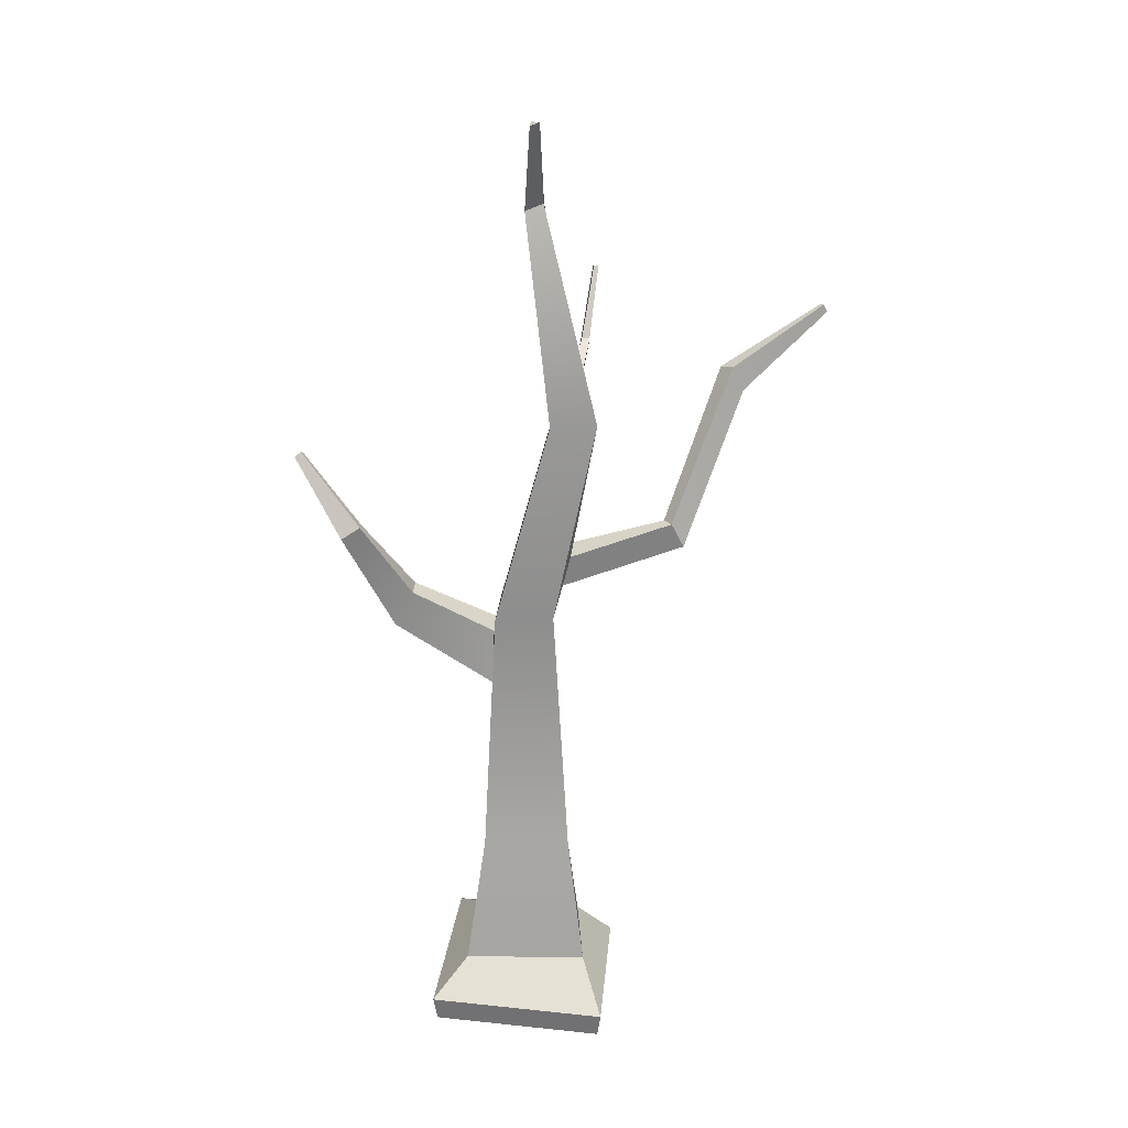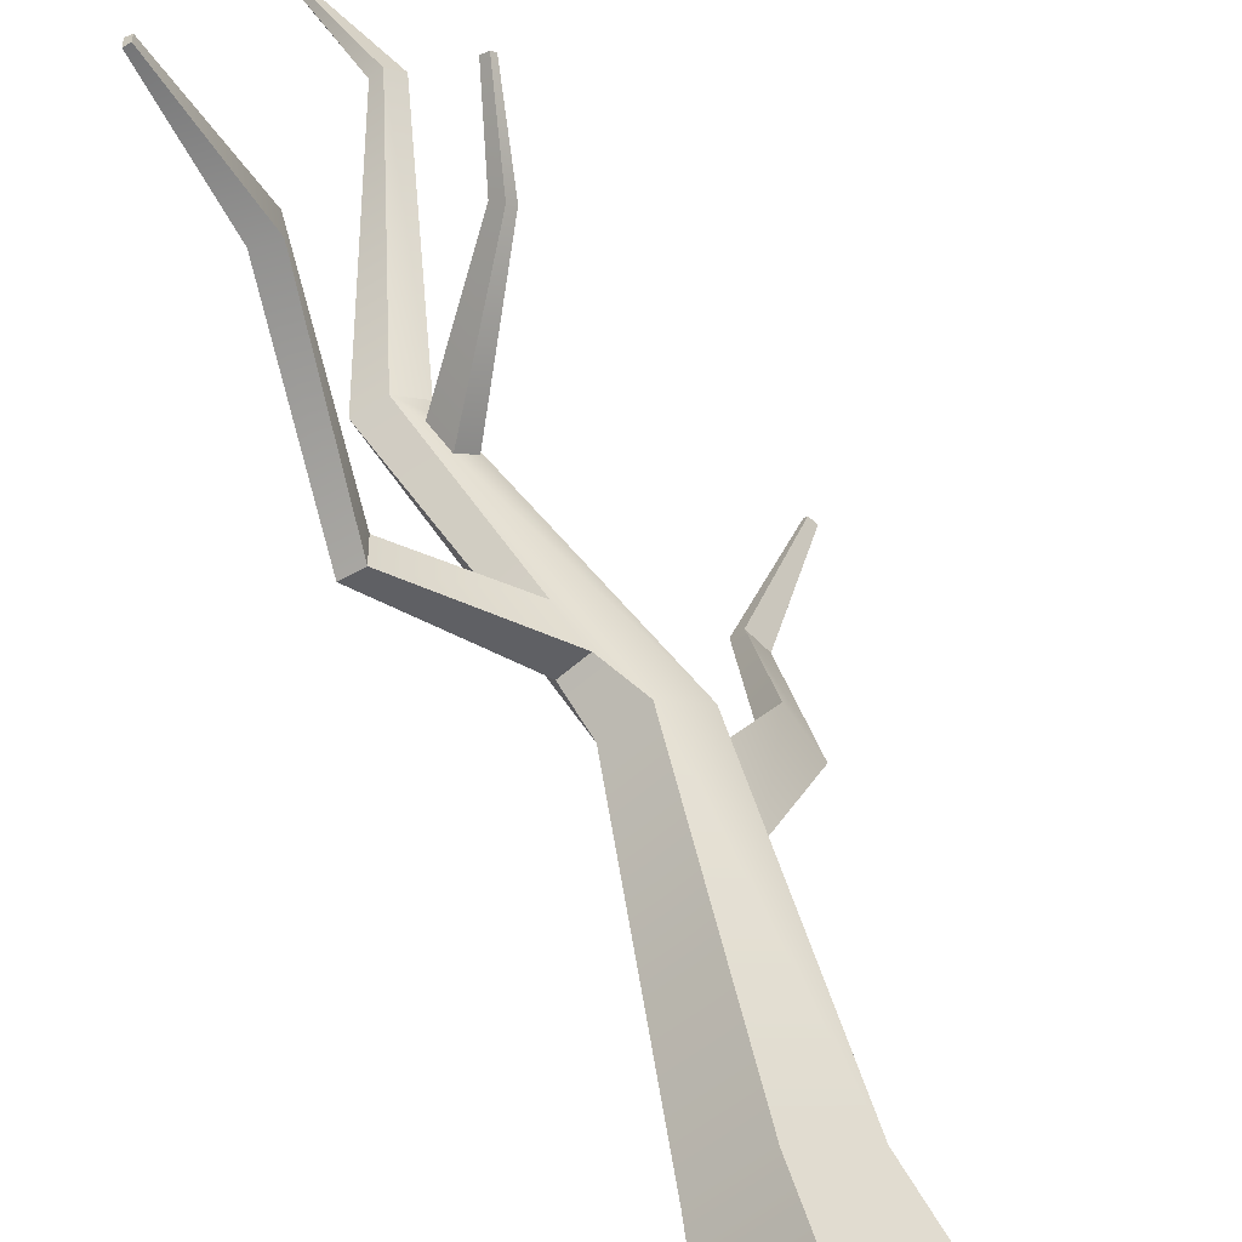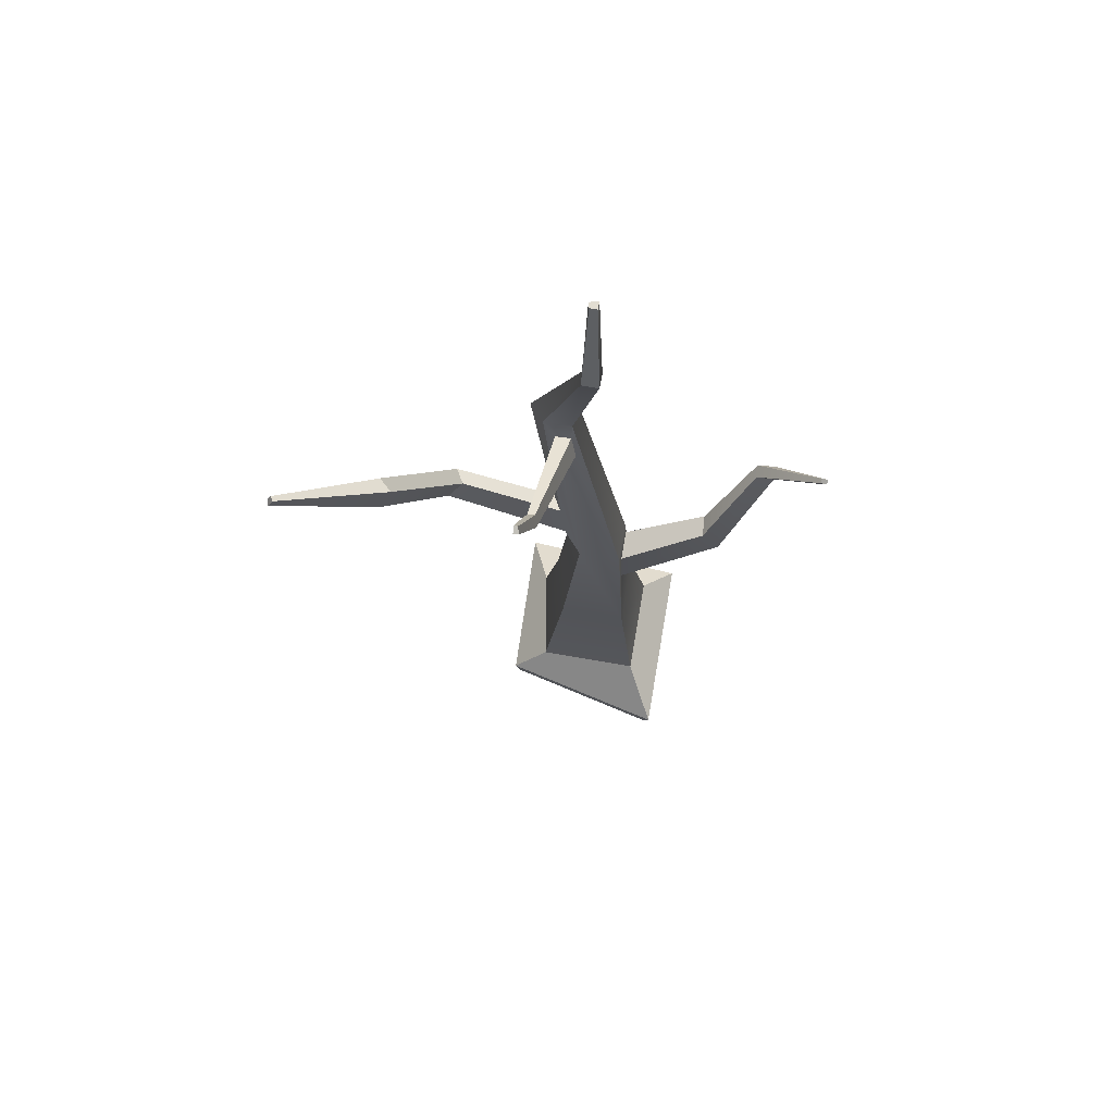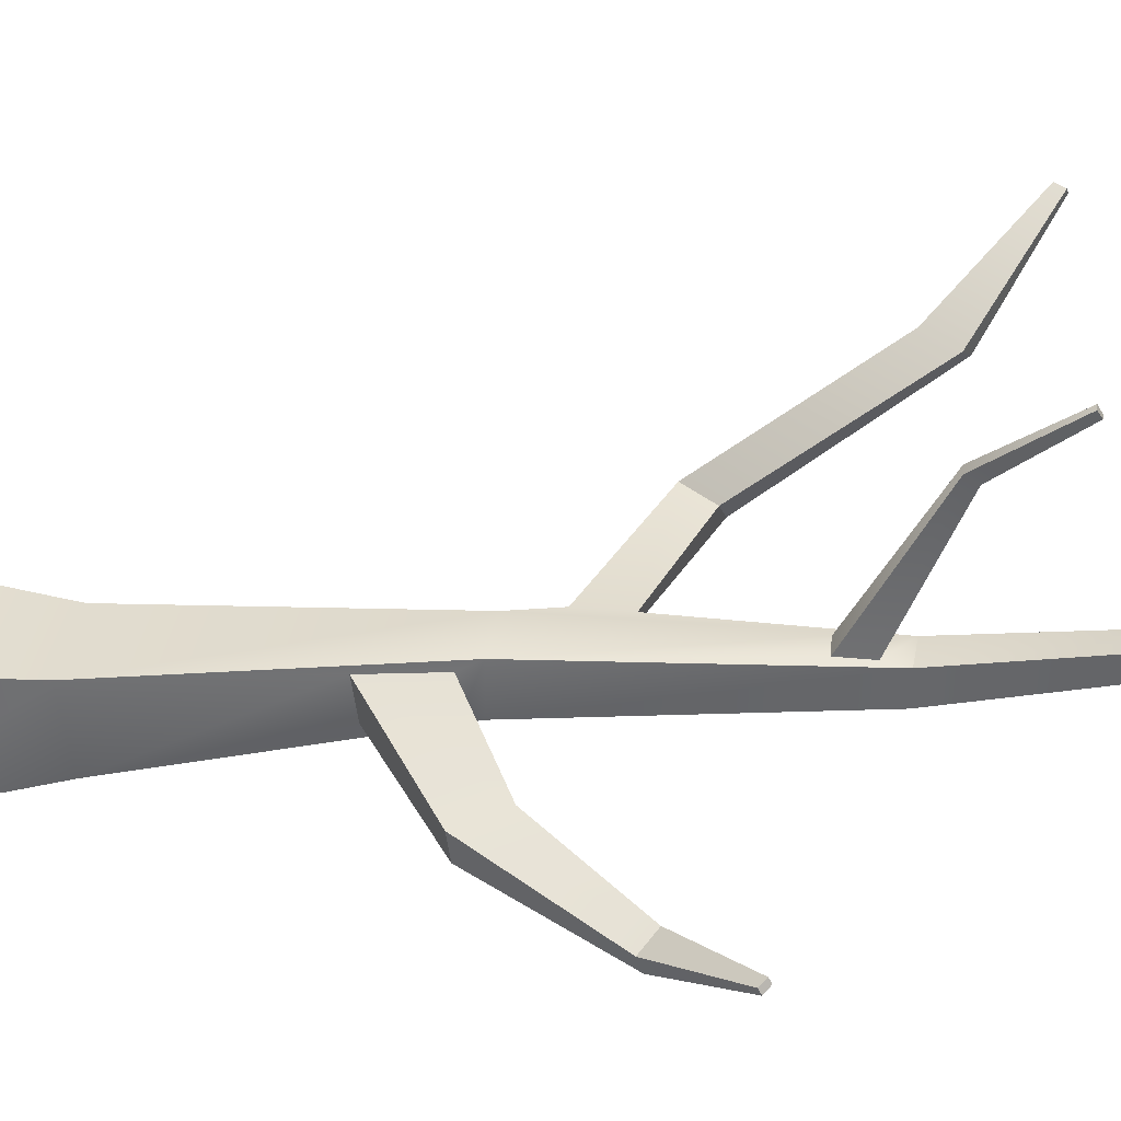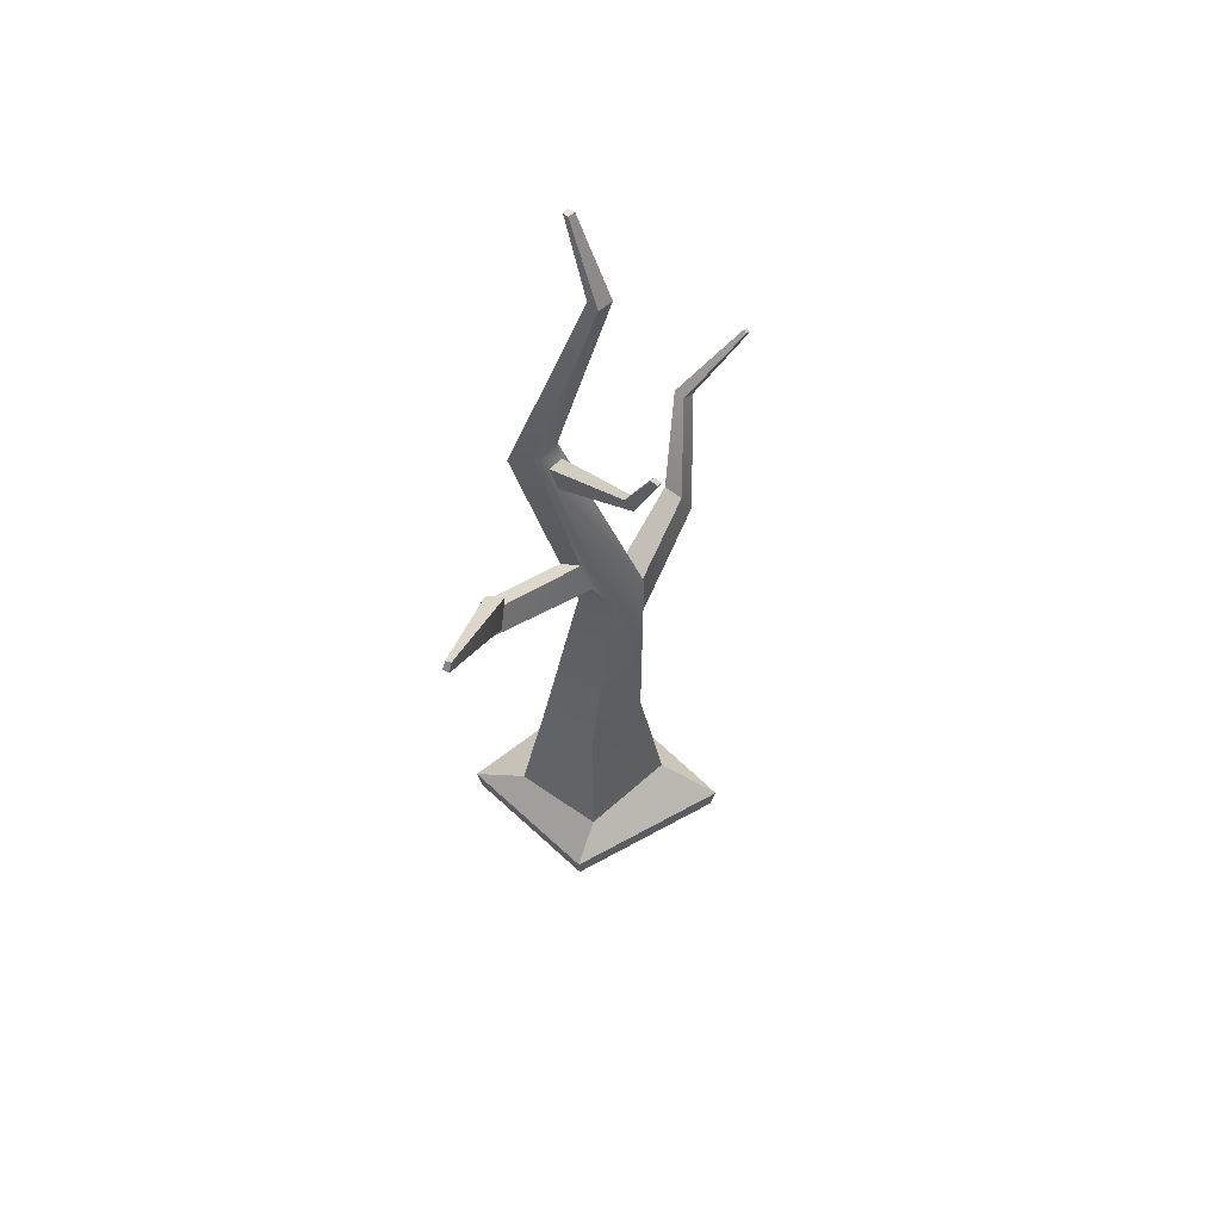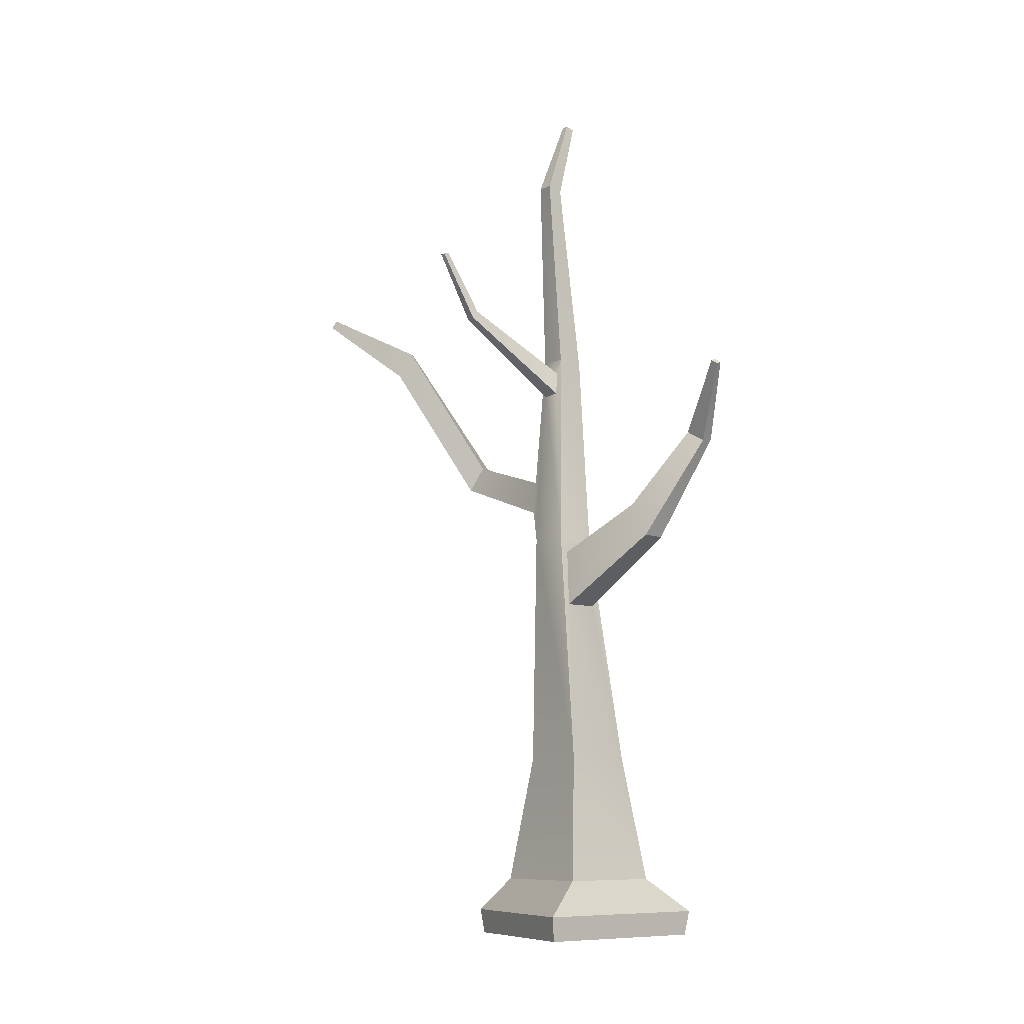
<metadata>
{"format":"obj","ext":"obj","renderer":"f3d","projection":"perspective","resolution":1024,"background":"white","views":[{"elev":23.8,"azim":-137.2,"up":"+Y"},{"elev":60.8,"azim":-18.7,"up":"+Z"},{"elev":71.4,"azim":46.4,"up":"+Y"},{"elev":-0.0,"azim":102.2,"up":"+Z"},{"elev":55.6,"azim":-7.2,"up":"+Y"},{"elev":-9.2,"azim":88.0,"up":"+Y"}]}
</metadata>
<code>
v 0.03346 0.391 0.2722
v -0.3372 1.48 -0.2605
v -0.5463 0.391 -0.2914
v 0.06441 1.48 0.06306
v -0.02126 3.466 -0.1015
v 0.2411 3.514 0.03436
v -0.09486 3.781 -0.0641
v 0.07153 3.799 0.05199
v -0.02252 7.666 -0.2475
v 0.02762 7.666 -0.2847
v -0.01829 7.645 -0.3466
v -0.05449 7.677 -0.2727
v 0.5332 1.48 -0.2849
v 0.7424 0.391 -0.2539
v 0.2163 0.391 -0.9628
v 0.1853 1.48 -0.7537
v 0.5056 2.881 -0.2499
v 0.3367 2.881 -0.4774
v 0.4974 3.366 -0.2369
v 0.3163 3.466 -0.4575
v 0.525 3.514 -0.1763
v 0.3433 3.354 -0.4446
v -0.1421 5.35 -0.225
v -0.2828 5.317 -0.4145
v 0.2562 6.977 -0.09906
v 0.1771 6.941 -0.2056
v 1.185 -0.1036 -0.06029
v -0.1238 -0.1036 0.5067
v -0.9324 -0.1036 -0.5267
v 0.2628 -0.1036 -1.302
v -0.5463 0.391 -0.2914
v 0.1853 1.48 -0.7537
v 0.2163 0.391 -0.9628
v -0.3372 1.48 -0.2605
v 0.3163 3.466 -0.4575
v -0.02126 3.466 -0.1015
v 0.7424 0.391 -0.2539
v 0.5332 1.48 -0.2849
v 0.06441 1.48 0.06306
v 0.03346 0.391 0.2722
v 1.518 4.926 -1.536
v 1.484 4.963 -1.493
v 1.5 4.95 -1.461
v 1.536 4.911 -1.503
v 0.5332 1.48 -0.2849
v 0.525 3.514 -0.1763
v 0.2411 3.514 0.03436
v 0.06441 1.48 0.06306
v -1.108 5.9 2.063
v -1.087 5.966 2.026
v -1.127 5.971 2.01
v -1.149 5.907 2.034
v -0.02126 3.466 -0.1015
v -0.5278 5.317 -0.1272
v -0.2828 5.317 -0.4145
v 0.3163 3.466 -0.4575
v 0.4657 6.224 0.9144
v 0.4197 6.246 0.8761
v 0.3911 6.244 0.9005
v 0.433 6.222 0.9425
v -0.3334 5.35 -0.08298
v 0.1458 6.977 -0.01715
v 0.07868 6.995 -0.09435
v -0.5278 5.317 -0.1272
v -0.01208 4.102 0.02803
v -0.1652 4.058 -0.04442
v -0.5278 5.317 -0.1272
v 0.07868 6.995 -0.09435
v 0.1771 6.941 -0.2056
v -0.2828 5.317 -0.4145
v -0.1421 5.35 -0.225
v 0.2562 6.977 -0.09906
v 0.1458 6.977 -0.01715
v -0.3334 5.35 -0.08298
v 0.7424 0.391 -0.2539
v 1.231 0.1059 -0.04994
v 0.2689 0.1059 -1.347
v 0.2163 0.391 -0.9628
v 0.2163 0.391 -0.9628
v 0.2689 0.1059 -1.347
v -0.9793 0.1059 -0.537
v -0.5463 0.391 -0.2914
v -0.5463 0.391 -0.2914
v -0.9793 0.1059 -0.537
v -0.1349 0.1059 0.5421
v 0.03346 0.391 0.2722
v 0.03346 0.391 0.2722
v -0.1349 0.1059 0.5421
v 1.231 0.1059 -0.04994
v 0.7424 0.391 -0.2539
v 1.231 0.1059 -0.04994
v 1.185 -0.1036 -0.06029
v 0.2628 -0.1036 -1.302
v 0.2689 0.1059 -1.347
v 0.2689 0.1059 -1.347
v 0.2628 -0.1036 -1.302
v -0.9324 -0.1036 -0.5267
v -0.9793 0.1059 -0.537
v -0.9793 0.1059 -0.537
v -0.9324 -0.1036 -0.5267
v -0.1238 -0.1036 0.5067
v -0.1349 0.1059 0.5421
v -0.1349 0.1059 0.5421
v -0.1238 -0.1036 0.5067
v 1.185 -0.1036 -0.06029
v 1.231 0.1059 -0.04994
v -0.02126 3.466 -0.1015
v -0.09486 3.781 -0.0641
v -0.1652 4.058 -0.04442
v -0.5278 5.317 -0.1272
v -0.3334 5.35 -0.08298
v 0.07153 3.799 0.05199
v 0.2411 3.514 0.03436
v -0.01208 4.102 0.02803
v -0.7584 4.154 0.6391
v -0.6917 4.363 0.5218
v 0.07153 3.799 0.05199
v -0.7584 4.154 0.6391
v -0.8872 4.176 0.5459
v -0.09486 3.781 -0.0641
v -0.09486 3.781 -0.0641
v -0.8872 4.176 0.5459
v -0.8188 4.377 0.4694
v -0.1652 4.058 -0.04442
v -0.1652 4.058 -0.04442
v -0.8188 4.377 0.4694
v -0.6917 4.363 0.5218
v -0.01208 4.102 0.02803
v -0.7584 4.154 0.6391
v -0.8636 5.339 1.306
v -0.8872 4.176 0.5459
v -0.7149 5.304 1.356
v -1.149 5.907 2.034
v -1.108 5.9 2.063
v -0.8872 4.176 0.5459
v -0.8636 5.339 1.306
v -0.8077 5.542 1.226
v -0.8188 4.377 0.4694
v -0.8188 4.377 0.4694
v -0.8077 5.542 1.226
v -0.6721 5.518 1.238
v -0.6917 4.363 0.5218
v -0.6917 4.363 0.5218
v -0.6721 5.518 1.238
v -0.7149 5.304 1.356
v -0.7584 4.154 0.6391
v -0.8636 5.339 1.306
v -1.149 5.907 2.034
v -1.127 5.971 2.01
v -0.8077 5.542 1.226
v -0.8077 5.542 1.226
v -1.127 5.971 2.01
v -1.087 5.966 2.026
v -0.6721 5.518 1.238
v -0.6721 5.518 1.238
v -1.087 5.966 2.026
v -1.108 5.9 2.063
v -0.7149 5.304 1.356
v -0.3334 5.35 -0.08298
v -0.114 5.201 -0.1888
v -0.1421 5.35 -0.225
v -0.2207 5.19 -0.1097
v 0.2411 3.514 0.03436
v -0.161 4.976 -0.08047
v 0.525 3.514 -0.1763
v -0.03869 4.989 -0.1712
v -0.1421 5.35 -0.225
v -0.03869 4.989 -0.1712
v 0.3597 5.631 0.6414
v 0.3045 5.626 0.6863
v -0.161 4.976 -0.08047
v -0.161 4.976 -0.08047
v 0.2485 5.698 0.6348
v -0.2207 5.19 -0.1097
v 0.3045 5.626 0.6863
v 0.3911 6.244 0.9005
v 0.433 6.222 0.9425
v -0.2207 5.19 -0.1097
v 0.2485 5.698 0.6348
v 0.2967 5.703 0.5956
v -0.114 5.201 -0.1888
v -0.114 5.201 -0.1888
v 0.3597 5.631 0.6414
v -0.03869 4.989 -0.1712
v 0.2967 5.703 0.5956
v 0.4657 6.224 0.9144
v 0.4197 6.246 0.8761
v 0.3597 5.631 0.6414
v 0.4657 6.224 0.9144
v 0.433 6.222 0.9425
v 0.3045 5.626 0.6863
v 0.2485 5.698 0.6348
v 0.3911 6.244 0.9005
v 0.4197 6.246 0.8761
v 0.2967 5.703 0.5956
v 0.1458 6.977 -0.01715
v -0.02252 7.666 -0.2475
v -0.05449 7.677 -0.2727
v 0.07868 6.995 -0.09435
v 0.07868 6.995 -0.09435
v -0.05449 7.677 -0.2727
v -0.01829 7.645 -0.3466
v 0.1771 6.941 -0.2056
v 0.1771 6.941 -0.2056
v -0.01829 7.645 -0.3466
v 0.02762 7.666 -0.2847
v 0.2562 6.977 -0.09906
v 0.2562 6.977 -0.09906
v 0.02762 7.666 -0.2847
v -0.02252 7.666 -0.2475
v 0.1458 6.977 -0.01715
v 0.3367 2.881 -0.4774
v 0.8933 3.449 -1.061
v 1.026 3.453 -0.9099
v 0.5056 2.881 -0.2499
v 0.5056 2.881 -0.2499
v 0.9179 3.745 -0.8018
v 0.4974 3.366 -0.2369
v 1.026 3.453 -0.9099
v 0.9908 4.401 -1.307
v 1.088 4.309 -1.431
v 0.4974 3.366 -0.2369
v 0.9179 3.745 -0.8018
v 0.7996 3.735 -0.9422
v 0.3433 3.354 -0.4446
v 0.3433 3.354 -0.4446
v 0.8933 3.449 -1.061
v 0.3367 2.881 -0.4774
v 0.7996 3.735 -0.9422
v 1.015 4.33 -1.512
v 0.9265 4.418 -1.384
v 0.8933 3.449 -1.061
v 1.088 4.309 -1.431
v 1.026 3.453 -0.9099
v 1.015 4.33 -1.512
v 1.536 4.911 -1.503
v 1.518 4.926 -1.536
v 0.9179 3.745 -0.8018
v 0.9908 4.401 -1.307
v 0.9265 4.418 -1.384
v 0.7996 3.735 -0.9422
v 1.088 4.309 -1.431
v 1.536 4.911 -1.503
v 1.5 4.95 -1.461
v 0.9908 4.401 -1.307
v 0.9908 4.401 -1.307
v 1.5 4.95 -1.461
v 1.484 4.963 -1.493
v 0.9265 4.418 -1.384
v 0.9265 4.418 -1.384
v 1.484 4.963 -1.493
v 1.518 4.926 -1.536
v 1.015 4.33 -1.512
f 2 3 1
f 4 2 1
f 5 2 4
f 6 5 4
f 7 5 6
f 8 7 6
f 10 11 9
f 11 12 9
f 14 15 13
f 15 16 13
f 17 13 16
f 18 17 16
f 17 19 13
f 18 16 20
f 19 21 13
f 19 22 21
f 22 18 20
f 22 20 21
f 23 21 20
f 24 23 20
f 25 23 24
f 26 25 24
f 28 29 27
f 29 30 27
f 32 33 31
f 34 32 31
f 35 32 34
f 36 35 34
f 38 39 37
f 39 40 37
f 42 43 41
f 43 44 41
f 46 47 45
f 47 48 45
f 50 51 49
f 51 52 49
f 54 55 53
f 55 56 53
f 58 59 57
f 59 60 57
f 62 63 61
f 63 64 61
f 65 61 64
f 66 65 64
f 68 69 67
f 69 70 67
f 72 73 71
f 73 74 71
f 76 77 75
f 77 78 75
f 80 81 79
f 81 82 79
f 84 85 83
f 85 86 83
f 88 89 87
f 89 90 87
f 92 93 91
f 93 94 91
f 96 97 95
f 97 98 95
f 100 101 99
f 101 102 99
f 104 105 103
f 105 106 103
f 108 109 107
f 109 110 107
f 112 113 111
f 114 112 111
f 115 112 114
f 116 115 114
f 118 119 117
f 119 120 117
f 122 123 121
f 123 124 121
f 126 127 125
f 127 128 125
f 130 131 129
f 132 130 129
f 133 130 132
f 134 133 132
f 136 137 135
f 137 138 135
f 140 141 139
f 141 142 139
f 144 145 143
f 145 146 143
f 148 149 147
f 149 150 147
f 152 153 151
f 153 154 151
f 156 157 155
f 157 158 155
f 160 161 159
f 162 160 159
f 162 159 163
f 164 162 163
f 164 163 165
f 166 164 165
f 160 166 167
f 166 165 167
f 169 170 168
f 170 171 168
f 173 174 172
f 175 173 172
f 176 173 175
f 177 176 175
f 179 180 178
f 180 181 178
f 183 184 182
f 185 183 182
f 186 183 185
f 187 186 185
f 189 190 188
f 190 191 188
f 193 194 192
f 194 195 192
f 197 198 196
f 198 199 196
f 201 202 200
f 202 203 200
f 205 206 204
f 206 207 204
f 209 210 208
f 210 211 208
f 213 214 212
f 214 215 212
f 217 218 216
f 219 217 216
f 220 217 219
f 221 220 219
f 223 224 222
f 224 225 222
f 227 228 226
f 229 227 226
f 230 227 229
f 231 230 229
f 233 234 232
f 235 233 232
f 236 233 235
f 237 236 235
f 239 240 238
f 240 241 238
f 243 244 242
f 244 245 242
f 247 248 246
f 248 249 246
f 251 252 250
f 252 253 250

</code>
